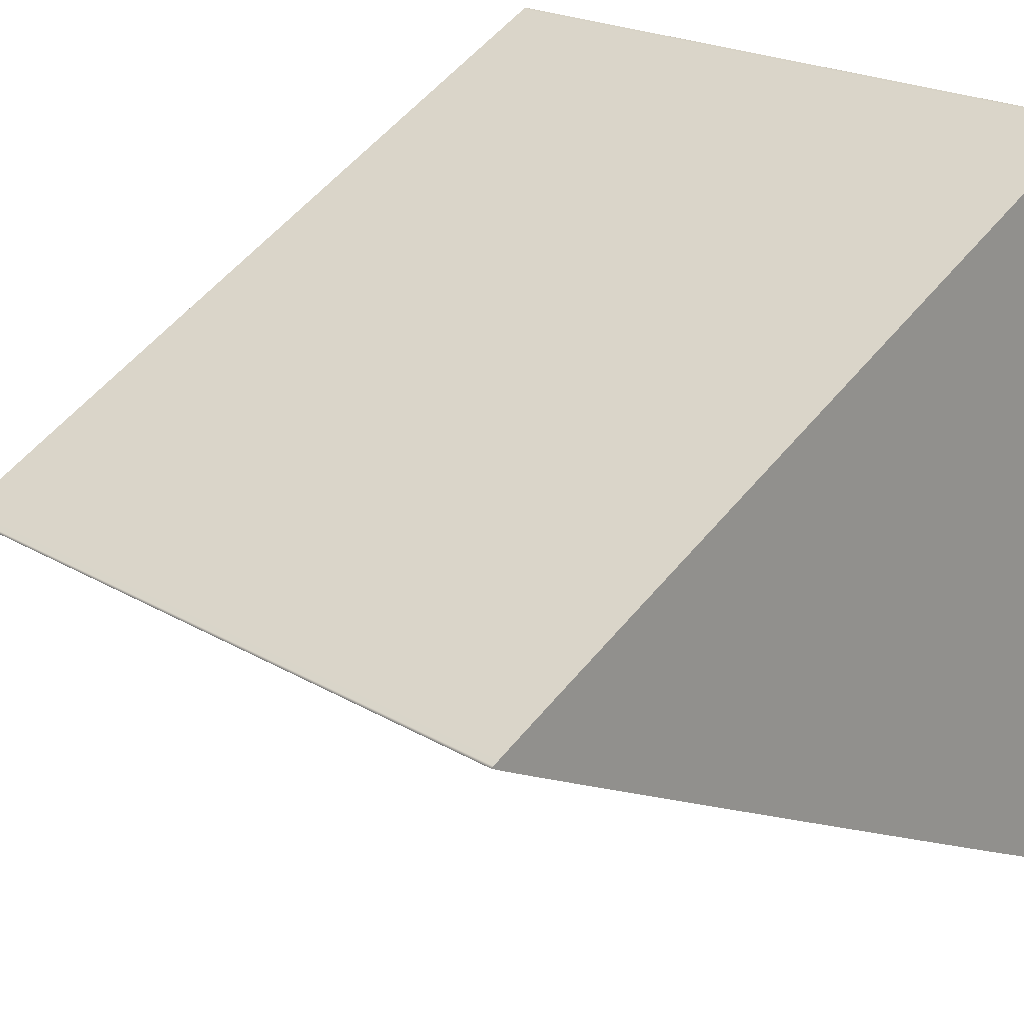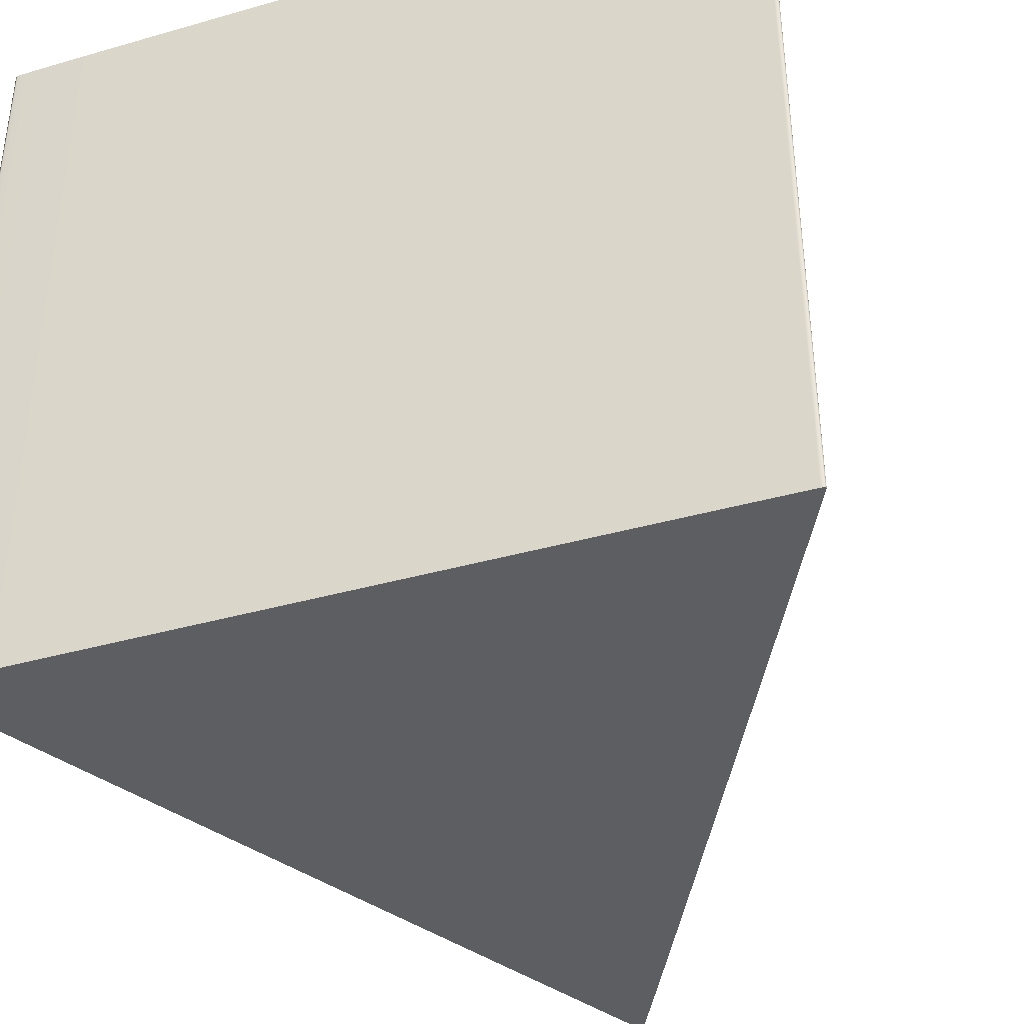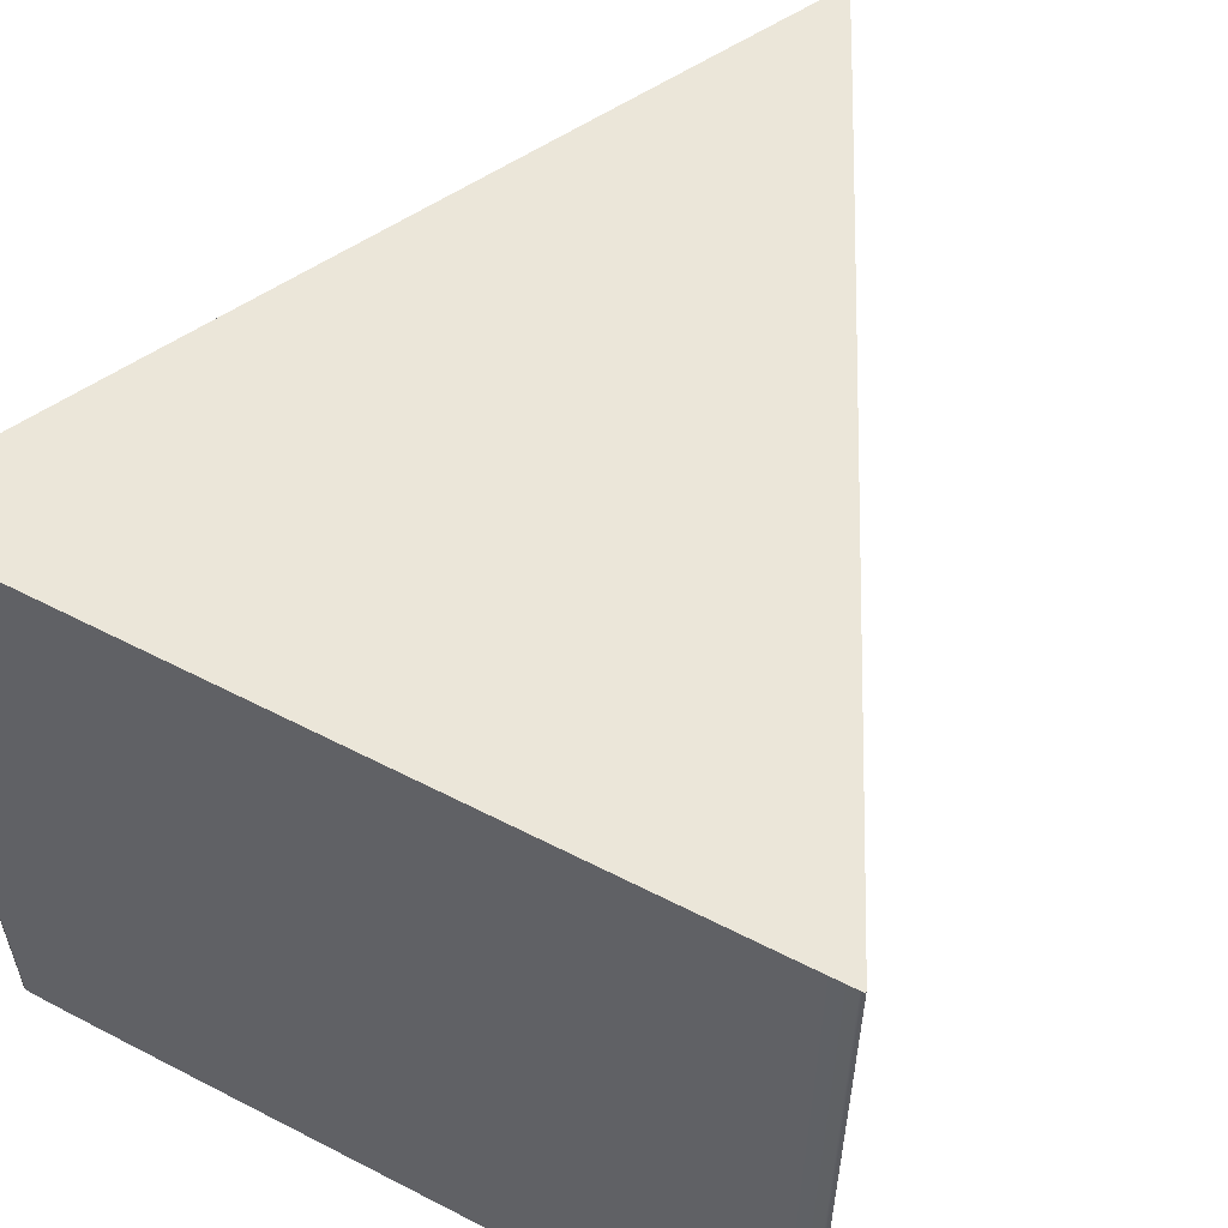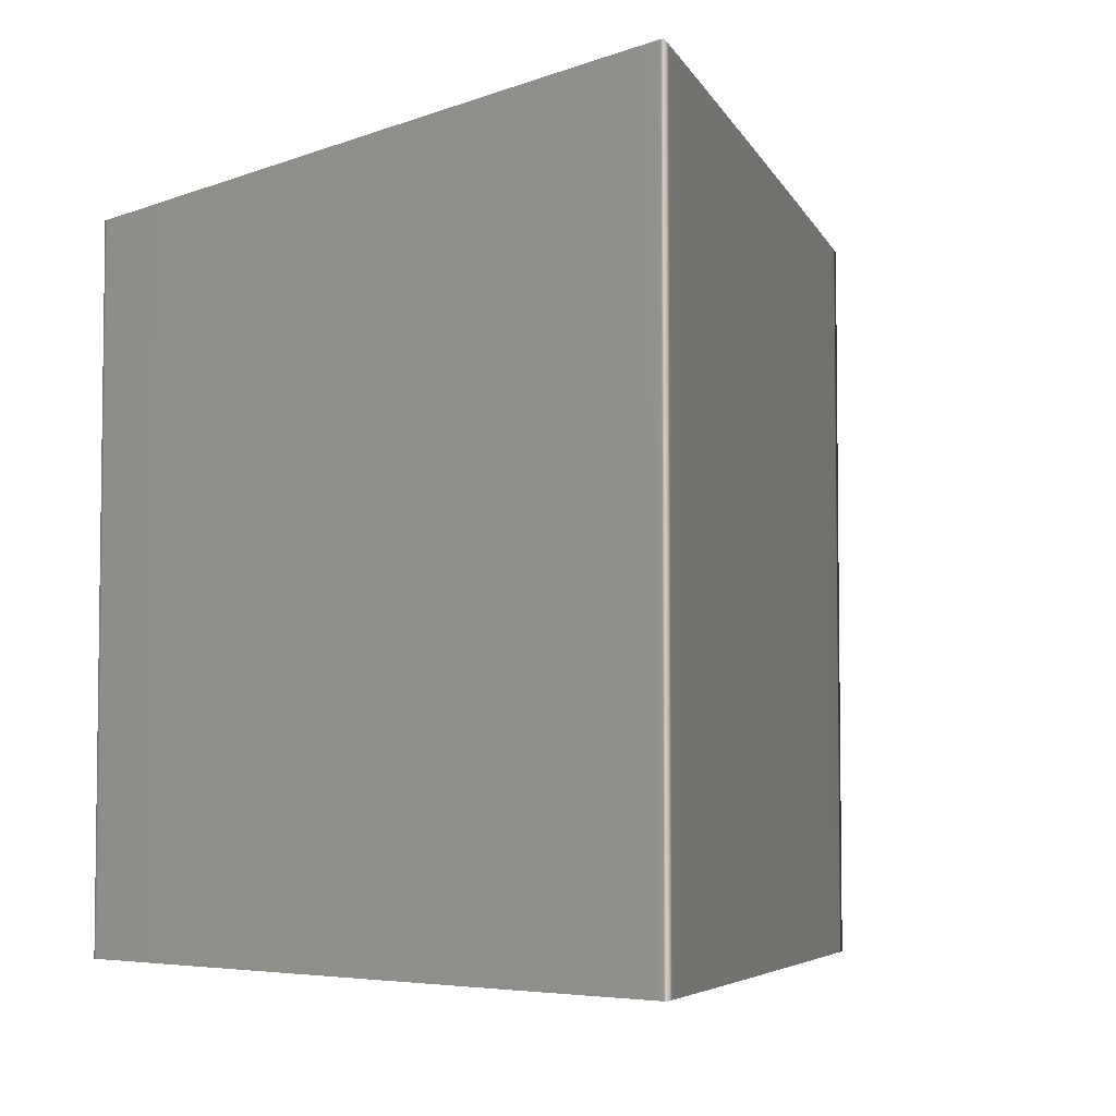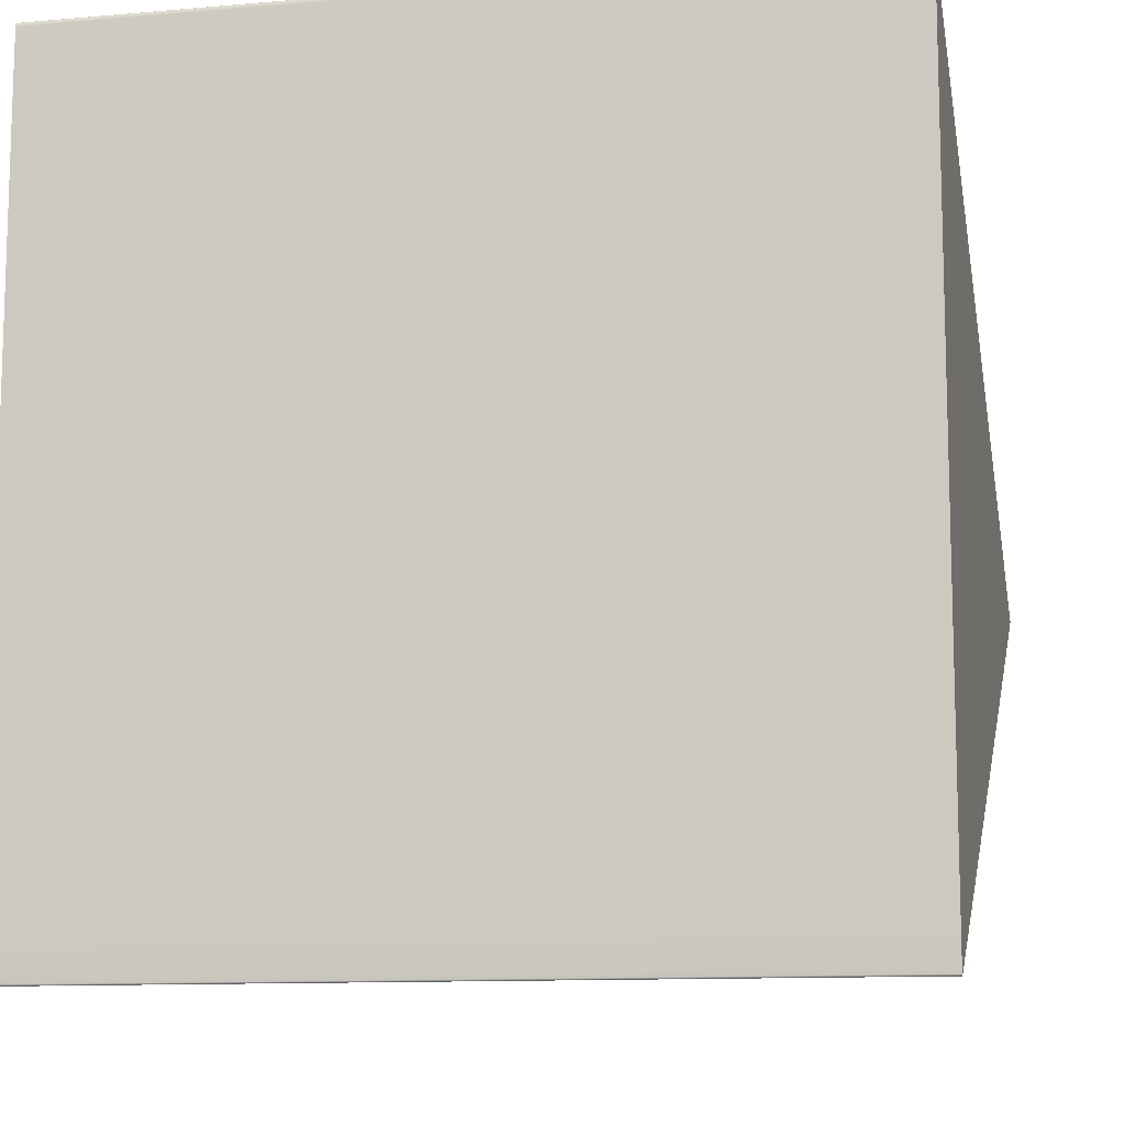
<metadata>
{"format":"obj","ext":"obj","renderer":"f3d","projection":"perspective","resolution":1024,"background":"white","views":[{"elev":22.0,"azim":135.5,"up":"+Z"},{"elev":-38.6,"azim":-70.2,"up":"+Y"},{"elev":57.0,"azim":-61.7,"up":"+Y"},{"elev":-5.3,"azim":77.9,"up":"+Y"},{"elev":-11.1,"azim":-78.0,"up":"+Z"}]}
</metadata>
<code>
o path44
v -0.977 0.9424 0.9838
v -0.9774 0.9424 0.9838
v -0.9777 0.9424 0.9838
v -0.9781 0.9424 0.9837
v -0.9785 0.9424 0.9836
v -0.9789 0.9424 0.9835
v -0.9793 0.9424 0.9833
v -0.9797 0.9424 0.9831
v -0.98 0.9424 0.9829
v -0.9804 0.9424 0.9827
v -0.9807 0.9424 0.9825
v -0.981 0.9424 0.9823
v -0.9813 0.9424 0.9821
v -0.9815 0.9424 0.9728
v -0.9817 0.9424 0.9464
v -0.9819 0.9424 0.904
v -0.9822 0.9424 0.8467
v -0.9823 0.9424 0.7759
v -0.9825 0.9424 0.6927
v -0.9827 0.9424 0.5982
v -0.9828 0.9424 0.4937
v -0.9829 0.9424 0.3804
v -0.983 0.9424 0.2594
v -0.983 0.9424 0.132
v -0.983 0.9424 -0.000622
v -0.983 0.9424 -0.1908
v -0.983 0.9424 -0.3558
v -0.9829 0.9424 -0.4972
v -0.9828 0.9424 -0.6166
v -0.9826 0.9424 -0.7158
v -0.9824 0.9424 -0.7964
v -0.9821 0.9424 -0.8601
v -0.9817 0.9424 -0.9085
v -0.9813 0.9424 -0.9433
v -0.9808 0.9424 -0.9662
v -0.9802 0.9424 -0.9789
v -0.9795 0.9424 -0.9829
v -0.9397 0.9424 -0.9641
v -0.8321 0.9424 -0.9113
v -0.6702 0.9424 -0.8311
v -0.4677 0.9424 -0.7305
v -0.2381 0.9424 -0.6162
v 0.004909 0.9424 -0.4949
v 0.2478 0.9424 -0.3735
v 0.4771 0.9424 -0.2588
v 0.679 0.9424 -0.1574
v 0.8401 0.9424 -0.07631
v 0.9467 0.9424 -0.02218
v 0.9852 0.9424 -0.001824
v 0.9784 0.9424 0.002243
v 0.9578 0.9424 0.01311
v 0.9236 0.9424 0.03077
v 0.8758 0.9424 0.05521
v 0.8143 0.9424 0.0864
v 0.7393 0.9424 0.1244
v 0.6507 0.9424 0.169
v 0.5486 0.9424 0.2204
v 0.4329 0.9424 0.2785
v 0.3038 0.9424 0.3434
v 0.1613 0.9424 0.4148
v 0.00532 0.9424 0.493
v -0.1272 0.9424 0.5594
v -0.2545 0.9424 0.6231
v -0.3754 0.9424 0.6836
v -0.4886 0.9424 0.7402
v -0.593 0.9424 0.7925
v -0.6875 0.9424 0.8396
v -0.7707 0.9424 0.8812
v -0.8415 0.9424 0.9166
v -0.8988 0.9424 0.9451
v -0.9412 0.9424 0.9662
v -0.9677 0.9424 0.9793
v -0.977 -0.9424 0.9838
v -0.9774 -0.9424 0.9838
v -0.9777 -0.9424 0.9838
v -0.9781 -0.9424 0.9837
v -0.9785 -0.9424 0.9836
v -0.9789 -0.9424 0.9835
v -0.9793 -0.9424 0.9833
v -0.9797 -0.9424 0.9831
v -0.98 -0.9424 0.9829
v -0.9804 -0.9424 0.9827
v -0.9807 -0.9424 0.9825
v -0.981 -0.9424 0.9823
v -0.9813 -0.9424 0.9821
v -0.9815 -0.9424 0.9728
v -0.9817 -0.9424 0.9464
v -0.9819 -0.9424 0.904
v -0.9822 -0.9424 0.8467
v -0.9823 -0.9424 0.7759
v -0.9825 -0.9424 0.6927
v -0.9827 -0.9424 0.5982
v -0.9828 -0.9424 0.4937
v -0.9829 -0.9424 0.3804
v -0.983 -0.9424 0.2594
v -0.983 -0.9424 0.132
v -0.983 -0.9424 -0.000622
v -0.983 -0.9424 -0.1908
v -0.983 -0.9424 -0.3558
v -0.9829 -0.9424 -0.4972
v -0.9828 -0.9424 -0.6166
v -0.9826 -0.9424 -0.7158
v -0.9824 -0.9424 -0.7964
v -0.9821 -0.9424 -0.8601
v -0.9817 -0.9424 -0.9085
v -0.9813 -0.9424 -0.9433
v -0.9808 -0.9424 -0.9662
v -0.9802 -0.9424 -0.9789
v -0.9795 -0.9424 -0.9829
v -0.9397 -0.9424 -0.9641
v -0.8321 -0.9424 -0.9113
v -0.6702 -0.9424 -0.8311
v -0.4677 -0.9424 -0.7305
v -0.2381 -0.9424 -0.6162
v 0.004909 -0.9424 -0.4949
v 0.2478 -0.9424 -0.3735
v 0.4771 -0.9424 -0.2588
v 0.679 -0.9424 -0.1574
v 0.8401 -0.9424 -0.07631
v 0.9467 -0.9424 -0.02218
v 0.9852 -0.9424 -0.001824
v 0.9784 -0.9424 0.002243
v 0.9578 -0.9424 0.01311
v 0.9236 -0.9424 0.03077
v 0.8758 -0.9424 0.05521
v 0.8143 -0.9424 0.0864
v 0.7393 -0.9424 0.1244
v 0.6507 -0.9424 0.169
v 0.5486 -0.9424 0.2204
v 0.4329 -0.9424 0.2785
v 0.3038 -0.9424 0.3434
v 0.1613 -0.9424 0.4148
v 0.00532 -0.9424 0.493
v -0.1272 -0.9424 0.5594
v -0.2545 -0.9424 0.6231
v -0.3754 -0.9424 0.6836
v -0.4886 -0.9424 0.7402
v -0.593 -0.9424 0.7925
v -0.6875 -0.9424 0.8396
v -0.7707 -0.9424 0.8812
v -0.8415 -0.9424 0.9166
v -0.8988 -0.9424 0.9451
v -0.9412 -0.9424 0.9662
v -0.9677 -0.9424 0.9793
v -0.977 -0.9424 0.9838
v -0.977 0.9424 0.9838
v -0.9774 -0.9424 0.9838
v -0.9774 0.9424 0.9838
v -0.9777 -0.9424 0.9838
v -0.9777 0.9424 0.9838
v -0.9781 -0.9424 0.9837
v -0.9781 0.9424 0.9837
v -0.9785 -0.9424 0.9836
v -0.9785 0.9424 0.9836
v -0.9789 -0.9424 0.9835
v -0.9789 0.9424 0.9835
v -0.9793 -0.9424 0.9833
v -0.9793 0.9424 0.9833
v -0.9797 -0.9424 0.9831
v -0.9797 0.9424 0.9831
v -0.98 -0.9424 0.9829
v -0.98 0.9424 0.9829
v -0.9804 -0.9424 0.9827
v -0.9804 0.9424 0.9827
v -0.9807 -0.9424 0.9825
v -0.9807 0.9424 0.9825
v -0.981 -0.9424 0.9823
v -0.981 0.9424 0.9823
v -0.9813 -0.9424 0.9821
v -0.9813 0.9424 0.9821
v -0.9815 -0.9424 0.9728
v -0.9815 0.9424 0.9728
v -0.9817 -0.9424 0.9464
v -0.9817 0.9424 0.9464
v -0.9819 -0.9424 0.904
v -0.9819 0.9424 0.904
v -0.9822 -0.9424 0.8467
v -0.9822 0.9424 0.8467
v -0.9823 -0.9424 0.7759
v -0.9823 0.9424 0.7759
v -0.9825 -0.9424 0.6927
v -0.9825 0.9424 0.6927
v -0.9827 -0.9424 0.5982
v -0.9827 0.9424 0.5982
v -0.9828 -0.9424 0.4937
v -0.9828 0.9424 0.4937
v -0.9829 -0.9424 0.3804
v -0.9829 0.9424 0.3804
v -0.983 -0.9424 0.2594
v -0.983 0.9424 0.2594
v -0.983 -0.9424 0.132
v -0.983 0.9424 0.132
v -0.983 -0.9424 -0.000622
v -0.983 0.9424 -0.000622
v -0.983 -0.9424 -0.1908
v -0.983 0.9424 -0.1908
v -0.983 -0.9424 -0.3558
v -0.983 0.9424 -0.3558
v -0.9829 -0.9424 -0.4972
v -0.9829 0.9424 -0.4972
v -0.9828 -0.9424 -0.6166
v -0.9828 0.9424 -0.6166
v -0.9826 -0.9424 -0.7158
v -0.9826 0.9424 -0.7158
v -0.9824 -0.9424 -0.7964
v -0.9824 0.9424 -0.7964
v -0.9821 -0.9424 -0.8601
v -0.9821 0.9424 -0.8601
v -0.9817 -0.9424 -0.9085
v -0.9817 0.9424 -0.9085
v -0.9813 -0.9424 -0.9433
v -0.9813 0.9424 -0.9433
v -0.9808 -0.9424 -0.9662
v -0.9808 0.9424 -0.9662
v -0.9802 -0.9424 -0.9789
v -0.9802 0.9424 -0.9789
v -0.9795 -0.9424 -0.9829
v -0.9795 0.9424 -0.9829
v -0.9397 -0.9424 -0.9641
v -0.9397 0.9424 -0.9641
v -0.8321 -0.9424 -0.9113
v -0.8321 0.9424 -0.9113
v -0.6702 -0.9424 -0.8311
v -0.6702 0.9424 -0.8311
v -0.4677 -0.9424 -0.7305
v -0.4677 0.9424 -0.7305
v -0.2381 -0.9424 -0.6162
v -0.2381 0.9424 -0.6162
v 0.004909 -0.9424 -0.4949
v 0.004909 0.9424 -0.4949
v 0.2478 -0.9424 -0.3735
v 0.2478 0.9424 -0.3735
v 0.4771 -0.9424 -0.2588
v 0.4771 0.9424 -0.2588
v 0.679 -0.9424 -0.1574
v 0.679 0.9424 -0.1574
v 0.8401 -0.9424 -0.07631
v 0.8401 0.9424 -0.07631
v 0.9467 -0.9424 -0.02218
v 0.9467 0.9424 -0.02218
v 0.9852 -0.9424 -0.001824
v 0.9852 0.9424 -0.001824
v 0.9784 -0.9424 0.002243
v 0.9784 0.9424 0.002243
v 0.9578 -0.9424 0.01311
v 0.9578 0.9424 0.01311
v 0.9236 -0.9424 0.03077
v 0.9236 0.9424 0.03077
v 0.8758 -0.9424 0.05521
v 0.8758 0.9424 0.05521
v 0.8143 -0.9424 0.0864
v 0.8143 0.9424 0.0864
v 0.7393 -0.9424 0.1244
v 0.7393 0.9424 0.1244
v 0.6507 -0.9424 0.169
v 0.6507 0.9424 0.169
v 0.5486 -0.9424 0.2204
v 0.5486 0.9424 0.2204
v 0.4329 -0.9424 0.2785
v 0.4329 0.9424 0.2785
v 0.3038 -0.9424 0.3434
v 0.3038 0.9424 0.3434
v 0.1613 -0.9424 0.4148
v 0.1613 0.9424 0.4148
v 0.00532 -0.9424 0.493
v 0.00532 0.9424 0.493
v -0.1272 -0.9424 0.5594
v -0.1272 0.9424 0.5594
v -0.2545 -0.9424 0.6231
v -0.2545 0.9424 0.6231
v -0.3754 -0.9424 0.6836
v -0.3754 0.9424 0.6836
v -0.4886 -0.9424 0.7402
v -0.4886 0.9424 0.7402
v -0.593 -0.9424 0.7925
v -0.593 0.9424 0.7925
v -0.6875 -0.9424 0.8396
v -0.6875 0.9424 0.8396
v -0.7707 -0.9424 0.8812
v -0.7707 0.9424 0.8812
v -0.8415 -0.9424 0.9166
v -0.8415 0.9424 0.9166
v -0.8988 -0.9424 0.9451
v -0.8988 0.9424 0.9451
v -0.9412 -0.9424 0.9662
v -0.9412 0.9424 0.9662
v -0.9677 -0.9424 0.9793
v -0.9677 0.9424 0.9793
f 36 38 37
f 35 38 36
f 34 38 35
f 34 39 38
f 33 39 34
f 33 40 39
f 32 40 33
f 31 40 32
f 31 41 40
f 30 41 31
f 30 42 41
f 29 42 30
f 28 42 29
f 28 43 42
f 27 43 28
f 27 44 43
f 27 45 44
f 26 45 27
f 26 46 45
f 25 46 26
f 25 47 46
f 25 48 47
f 25 49 48
f 25 50 49
f 24 50 25
f 24 51 50
f 24 52 51
f 24 53 52
f 24 54 53
f 24 55 54
f 24 56 55
f 23 56 24
f 23 57 56
f 23 58 57
f 22 58 23
f 22 59 58
f 22 60 59
f 21 60 22
f 21 61 60
f 21 62 61
f 20 62 21
f 20 63 62
f 19 63 20
f 19 64 63
f 19 65 64
f 18 65 19
f 18 66 65
f 17 66 18
f 17 67 66
f 17 68 67
f 16 68 17
f 16 69 68
f 15 69 16
f 15 70 69
f 15 71 70
f 14 71 15
f 14 72 71
f 13 72 14
f 13 1 72
f 12 1 13
f 11 1 12
f 10 1 11
f 9 1 10
f 8 1 9
f 7 1 8
f 6 1 7
f 5 1 6
f 4 1 5
f 3 1 4
f 2 1 3
f 110 108 109
f 110 107 108
f 110 106 107
f 111 106 110
f 111 105 106
f 112 105 111
f 112 104 105
f 112 103 104
f 113 103 112
f 113 102 103
f 114 102 113
f 114 101 102
f 114 100 101
f 115 100 114
f 115 99 100
f 116 99 115
f 117 99 116
f 117 98 99
f 118 98 117
f 118 97 98
f 119 97 118
f 120 97 119
f 121 97 120
f 122 97 121
f 122 96 97
f 123 96 122
f 124 96 123
f 125 96 124
f 126 96 125
f 127 96 126
f 128 96 127
f 128 95 96
f 129 95 128
f 130 95 129
f 130 94 95
f 131 94 130
f 132 94 131
f 132 93 94
f 133 93 132
f 134 93 133
f 134 92 93
f 135 92 134
f 135 91 92
f 136 91 135
f 137 91 136
f 137 90 91
f 138 90 137
f 138 89 90
f 139 89 138
f 140 89 139
f 140 88 89
f 141 88 140
f 141 87 88
f 142 87 141
f 143 87 142
f 143 86 87
f 144 86 143
f 144 85 86
f 73 85 144
f 73 84 85
f 73 83 84
f 73 82 83
f 73 81 82
f 73 80 81
f 73 79 80
f 73 78 79
f 73 77 78
f 73 76 77
f 73 75 76
f 73 74 75
f 146 148 147 145
f 148 150 149 147
f 150 152 151 149
f 152 154 153 151
f 154 156 155 153
f 156 158 157 155
f 158 160 159 157
f 160 162 161 159
f 162 164 163 161
f 164 166 165 163
f 166 168 167 165
f 168 170 169 167
f 170 172 171 169
f 172 174 173 171
f 174 176 175 173
f 176 178 177 175
f 178 180 179 177
f 180 182 181 179
f 182 184 183 181
f 184 186 185 183
f 186 188 187 185
f 188 190 189 187
f 190 192 191 189
f 192 194 193 191
f 194 196 195 193
f 196 198 197 195
f 198 200 199 197
f 200 202 201 199
f 202 204 203 201
f 204 206 205 203
f 206 208 207 205
f 208 210 209 207
f 210 212 211 209
f 212 214 213 211
f 214 216 215 213
f 216 218 217 215
f 218 220 219 217
f 220 222 221 219
f 222 224 223 221
f 224 226 225 223
f 226 228 227 225
f 228 230 229 227
f 230 232 231 229
f 232 234 233 231
f 234 236 235 233
f 236 238 237 235
f 238 240 239 237
f 240 242 241 239
f 242 244 243 241
f 244 246 245 243
f 246 248 247 245
f 248 250 249 247
f 250 252 251 249
f 252 254 253 251
f 254 256 255 253
f 256 258 257 255
f 258 260 259 257
f 260 262 261 259
f 262 264 263 261
f 264 266 265 263
f 266 268 267 265
f 268 270 269 267
f 270 272 271 269
f 272 274 273 271
f 274 276 275 273
f 276 278 277 275
f 278 280 279 277
f 280 282 281 279
f 282 284 283 281
f 284 286 285 283
f 286 288 287 285
f 288 146 145 287

</code>
